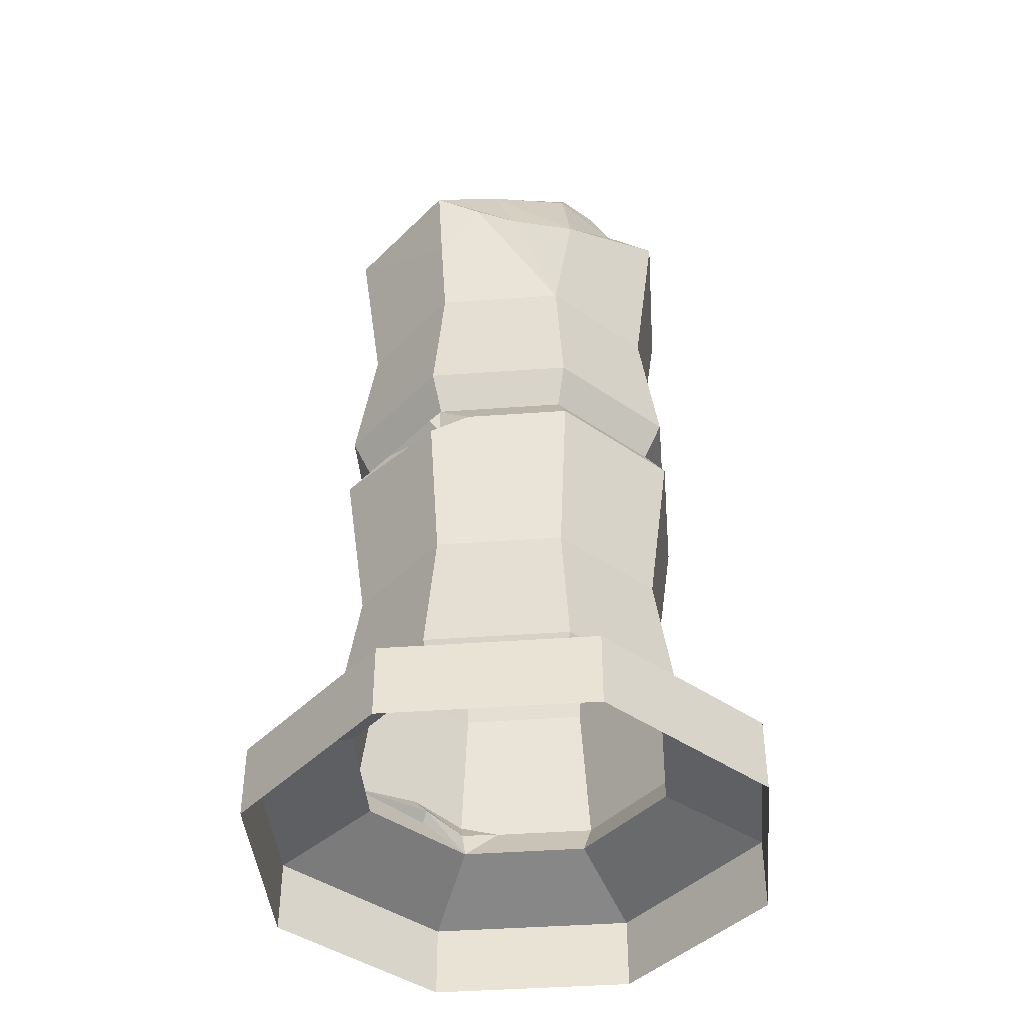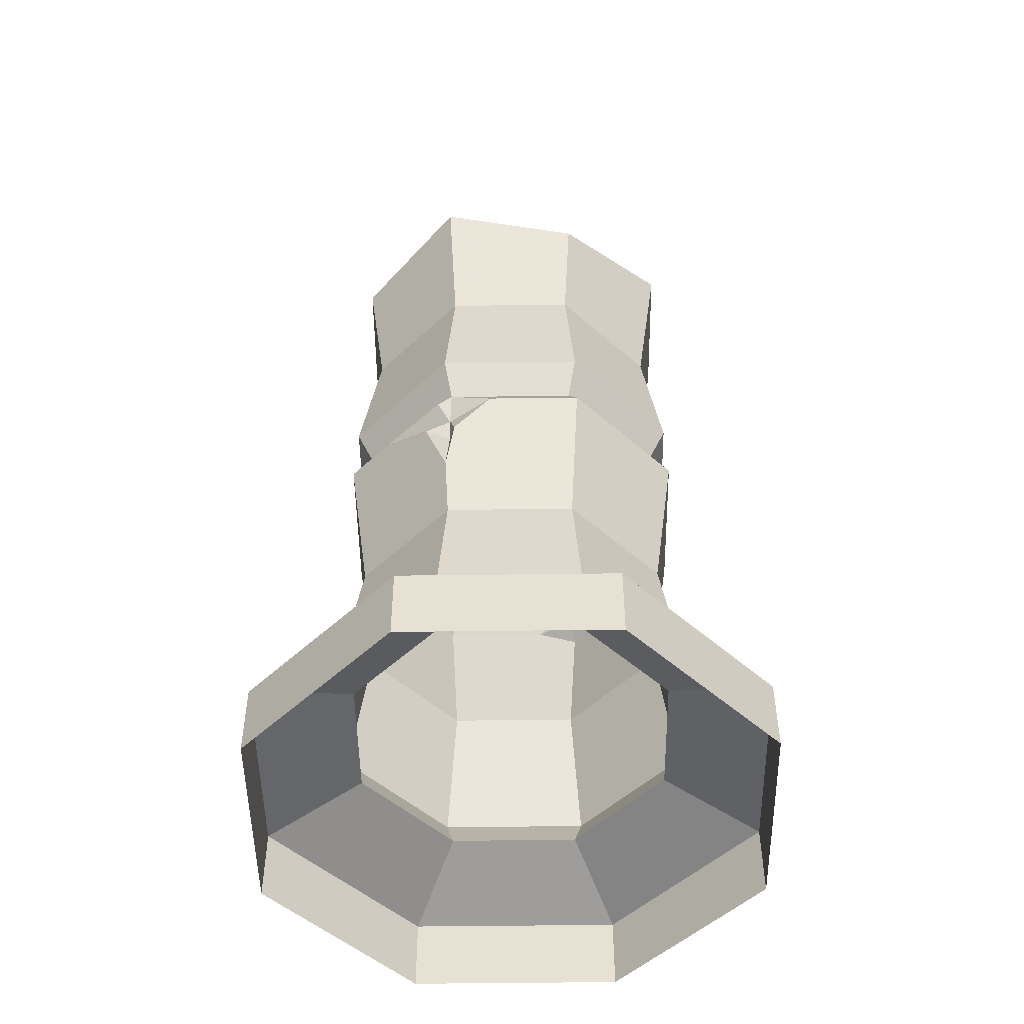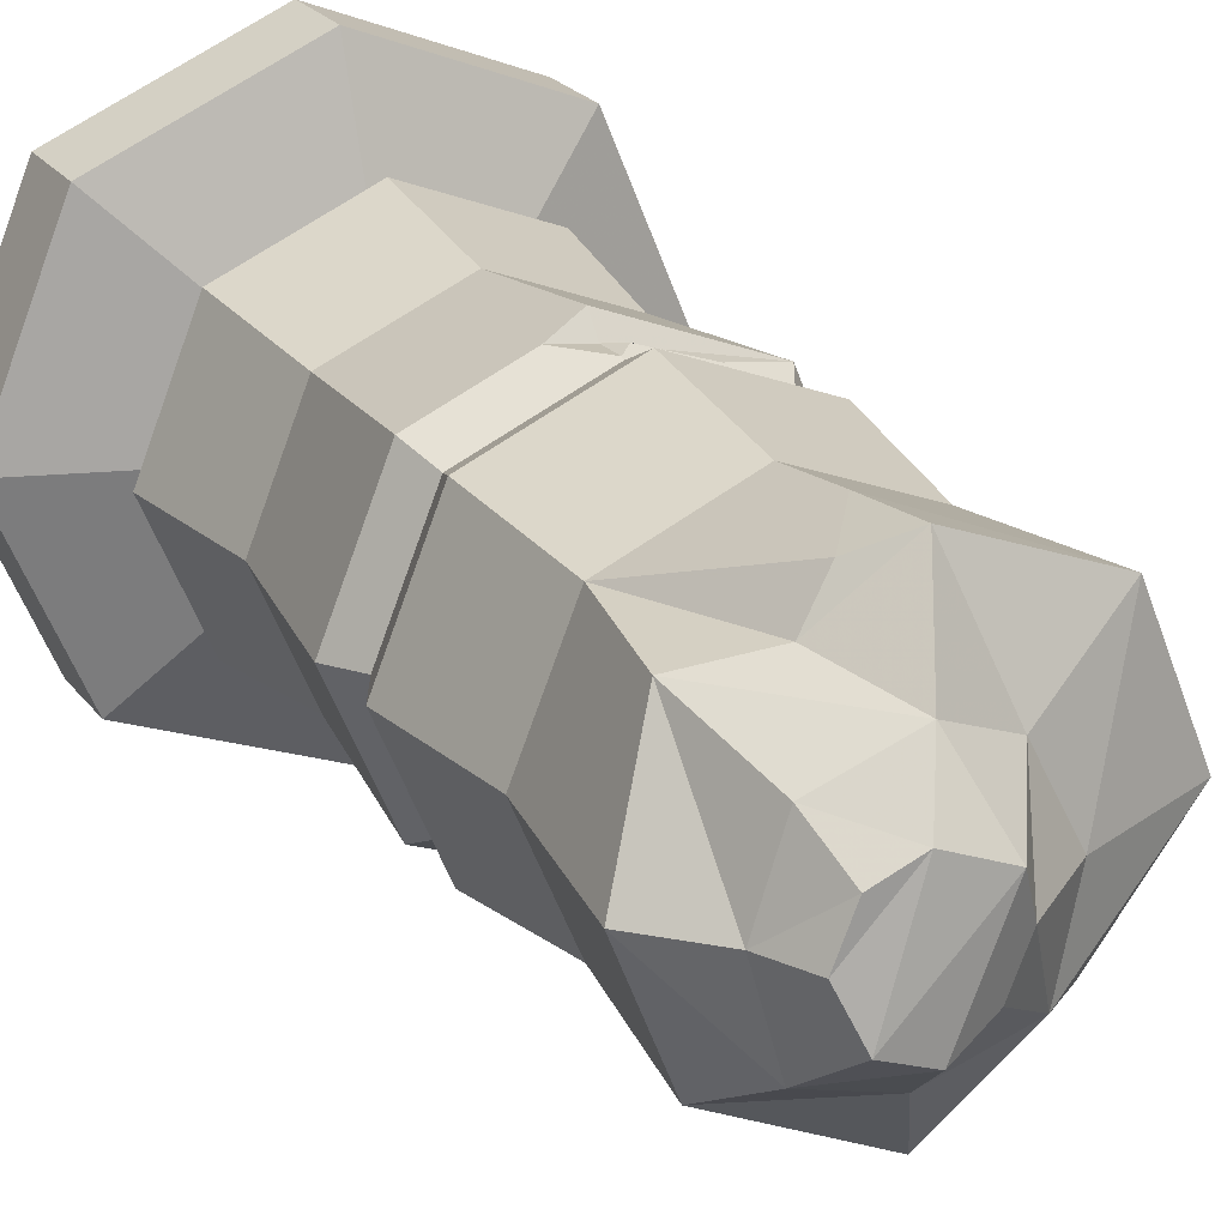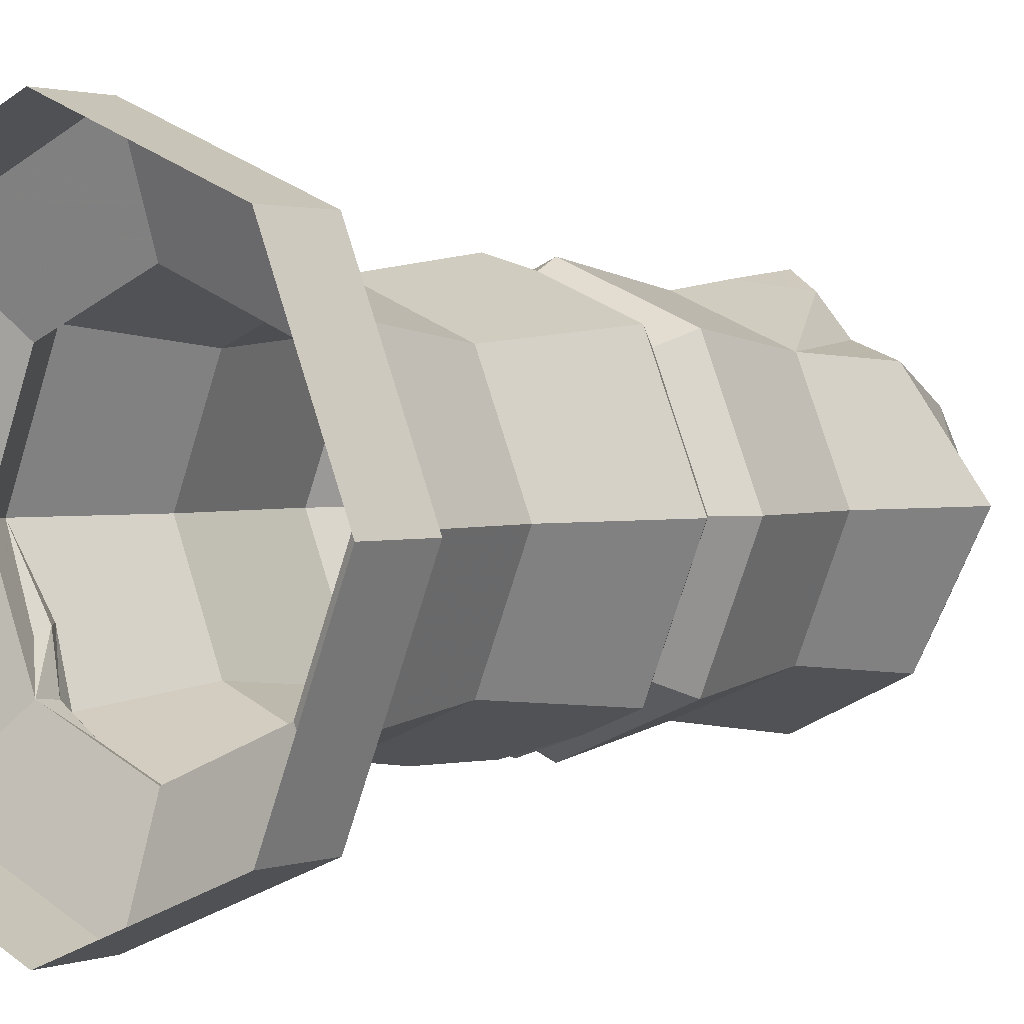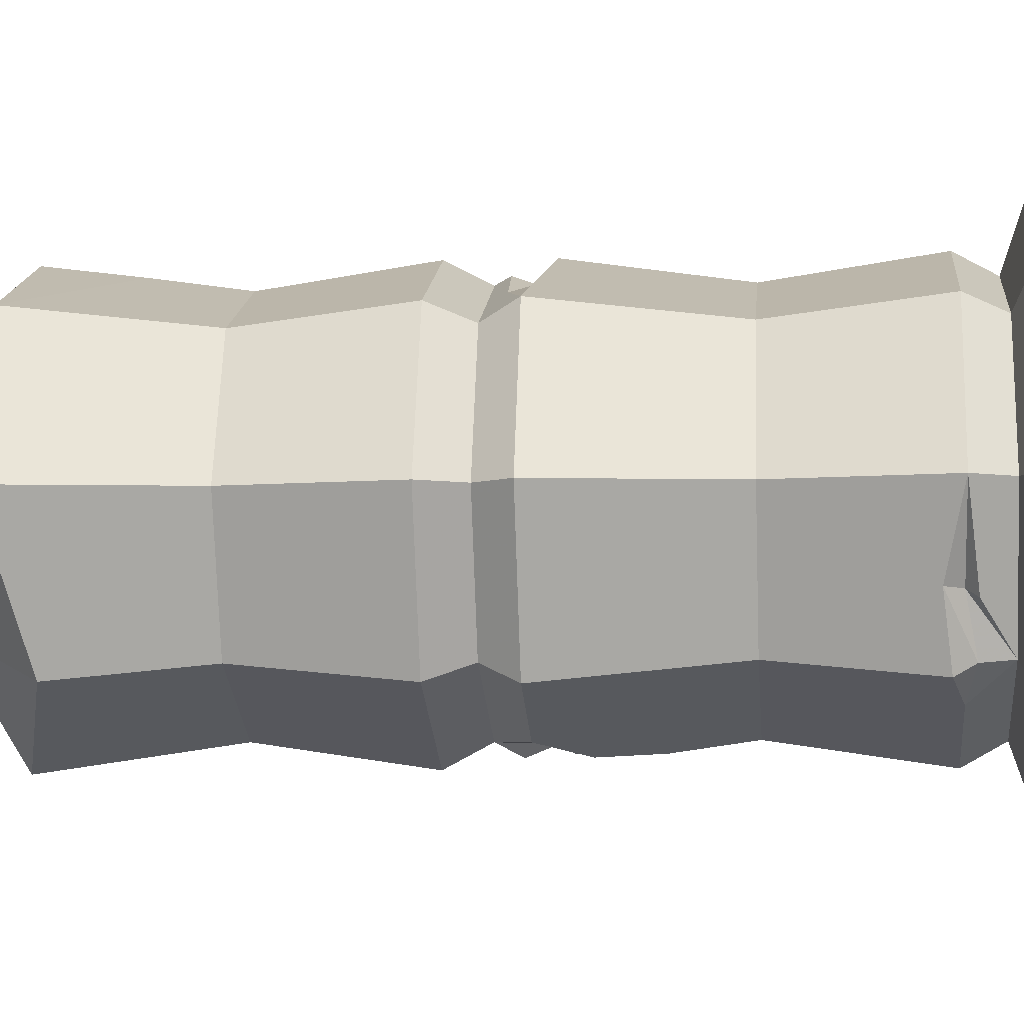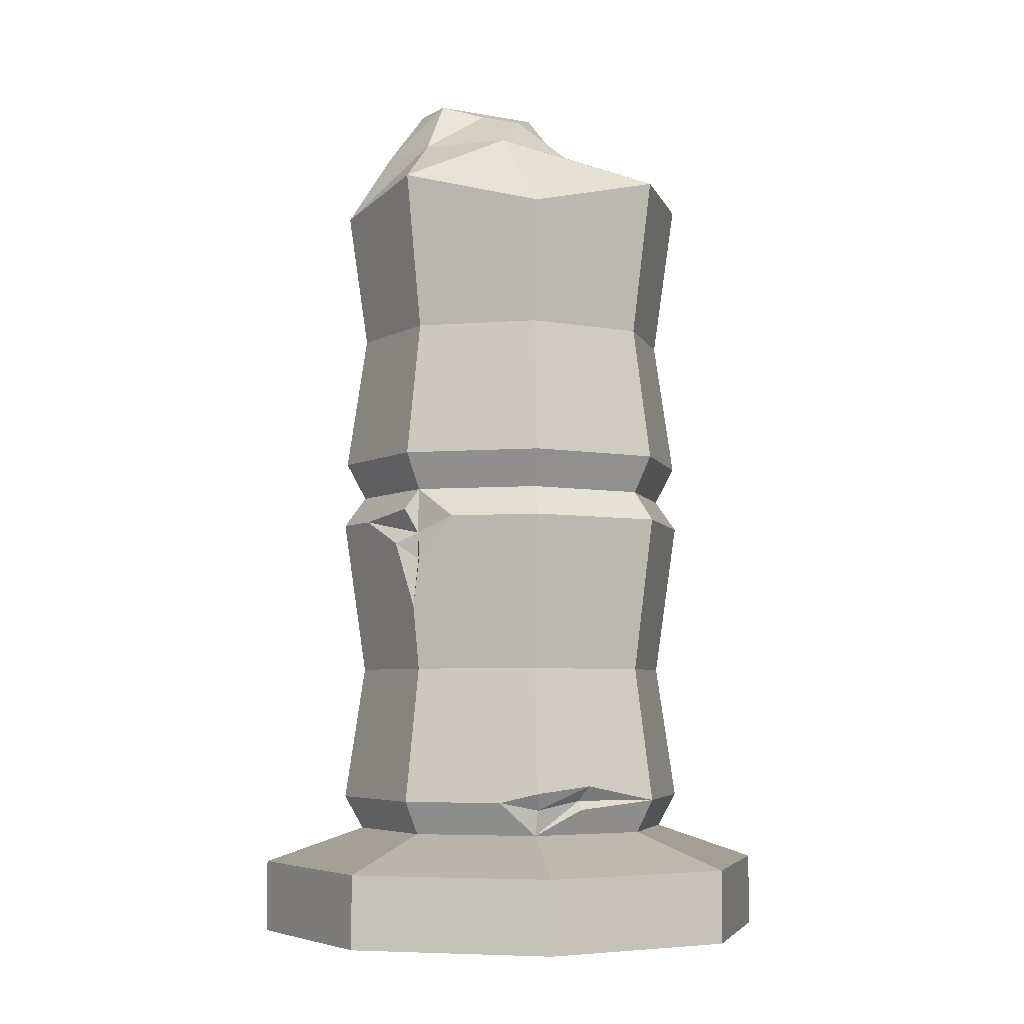
<metadata>
{"format":"obj","ext":"obj","renderer":"f3d","projection":"perspective","resolution":1024,"background":"white","views":[{"elev":-42.3,"azim":-152.5,"up":"+Z"},{"elev":-50.1,"azim":23.3,"up":"+Z"},{"elev":23.8,"azim":-27.6,"up":"+Y"},{"elev":1.8,"azim":-140.2,"up":"+Y"},{"elev":-6.9,"azim":95.2,"up":"+Y"},{"elev":-5.1,"azim":36.7,"up":"+Z"}]}
</metadata>
<code>
g aiji_yewai_14_pillar_01b
v 25.35 -25.35 84.03
v 35.85 -1.2e-05 84.03
v 31.65 -8e-06 89.92
v 22.38 -22.38 89.92
v -35.85 3.9e-05 84.03
v -25.35 -25.35 84.03
v -22.38 -22.38 89.92
v -31.65 3.7e-05 89.92
v 35.85 -1.2e-05 84.03
v 25.35 -25.35 84.03
v 22.28 -22.28 53.51
v 31.5 -1.3e-05 53.51
v -25.35 -25.35 84.03
v -35.85 3.9e-05 84.03
v -31.5 3.1e-05 53.51
v -22.28 -22.28 53.51
v -3.1e-05 -35.46 26.98
v -2.4e-05 -31.5 53.51
v -25.08 -25.08 26.98
v -35.46 2.9e-05 26.98
v 35.46 -2.1e-05 26.98
v 28.36 -15.01 25.39
v 22.5 -22.5 20.43
v 31.82 -1.5e-05 20.43
v -2.7e-05 -31.82 20.43
v -3.1e-05 -35.46 26.98
v -25.08 -25.08 26.98
v -22.5 -22.5 20.43
v -35.46 2.9e-05 26.98
v -31.82 2.5e-05 20.43
v 25.35 25.35 84.03
v 22.38 22.38 89.92
v 31.65 -8e-06 89.92
v 35.85 -1.2e-05 84.03
v -35.85 3.9e-05 84.03
v -31.65 3.7e-05 89.92
v -22.38 22.38 89.92
v -25.35 25.35 84.03
v 22.28 22.28 53.51
v 25.35 25.35 84.03
v -25.35 25.35 84.03
v -22.28 22.28 53.51
v 35.46 -2.1e-05 26.98
v 25.08 25.08 26.98
v 22.28 22.28 53.51
v 31.5 -1.3e-05 53.51
v 25.08 25.08 26.98
v 1.9e-05 35.46 26.98
v 2.1e-05 31.5 53.51
v 22.28 22.28 53.51
v -25.08 25.08 26.98
v 31.82 -1.5e-05 20.43
v 22.5 22.5 20.43
v 22.5 22.5 20.43
v 1.3e-05 31.82 20.43
v 1.9e-05 35.46 26.98
v 25.08 25.08 26.98
v -22.5 22.5 20.43
v -25.08 25.08 26.98
v -31.82 2.5e-05 20.43
v -35.46 2.9e-05 26.98
v 24.7 -24.7 147.7
v 22.28 -22.28 123.6
v 31.5 -2e-06 123.6
v 35.85 0 154.1
v -9e-06 -35.85 154.1
v -1.1e-05 -31.5 123.6
v -24.96 -24.96 150.3
v -22.28 -22.28 123.6
v -35.85 5e-05 154.1
v -31.5 4.2e-05 123.6
v 35.46 -9e-06 97.09
v 25.08 -25.08 97.09
v -1.9e-05 -35.46 97.09
v -25.08 -25.08 97.09
v -35.46 4.1e-05 97.09
v 31.65 -8e-06 89.92
v 35.46 -9e-06 97.09
v 25.08 -25.08 97.09
v 22.38 -22.38 89.92
v -1.9e-05 -35.46 97.09
v -1.8e-05 -31.65 89.92
v -25.08 -25.08 97.09
v -22.38 -22.38 89.92
v -35.46 4.1e-05 97.09
v -31.65 3.7e-05 89.92
v 22.28 22.28 123.6
v 25.35 25.35 154.1
v 3.7e-05 33.66 138.8
v 4.1e-05 35.62 154.1
v -25.79 21.18 145.1
v -22.28 22.28 123.6
v 25.08 25.08 97.09
v 3.1e-05 35.46 97.09
v 3.3e-05 31.5 123.6
v -25.08 25.08 97.09
v 31.65 -8e-06 89.92
v 22.38 22.38 89.92
v 25.08 25.08 97.09
v 35.46 -9e-06 97.09
v 2.7e-05 31.65 89.92
v 3.1e-05 35.46 97.09
v -22.38 22.38 89.92
v -25.08 25.08 97.09
v -31.65 3.7e-05 89.92
v -35.46 4.1e-05 97.09
v 14.4 27.96 86.73
v 2.207 32.58 87.34
v 2.7e-05 31.65 89.92
v 2.7e-05 32.01 89.42
v -7.17 32.88 84.03
v -7.17 32.88 84.03
v 2.8e-05 35.43 81.08
v 25.35 25.35 84.03
v 17.9 -28.05 26.98
v 17.9 -28.05 26.98
v 24.88 -24.88 28.81
v 29.37 -13.6 30.06
v 35.46 -2.1e-05 26.98
v 51.59 -2.3e-05 13.63
v 36.48 36.48 13.63
v 22.5 22.5 20.43
v 31.82 -1.5e-05 20.43
v 2e-05 51.59 13.63
v 1.3e-05 31.82 20.43
v -36.48 36.48 13.63
v -22.5 22.5 20.43
v -51.59 2.6e-05 13.63
v -31.82 2.5e-05 20.43
v -36.48 -36.48 13.63
v -22.5 -22.5 20.43
v -3.7e-05 -51.59 13.63
v -2.7e-05 -31.82 20.43
v 36.48 -36.48 13.63
v 22.5 -22.5 20.43
v 51.59 -2.3e-05 13.63
v 36.48 36.48 -0.5659
v 36.48 36.48 13.63
v 51.59 -2.3e-05 13.63
v 51.59 -2.8e-05 -0.5659
v 1.7e-05 51.59 -0.5659
v 2e-05 51.59 13.63
v -36.48 36.48 -0.5659
v -36.48 36.48 13.63
v 2e-05 51.59 13.63
v 1.7e-05 51.59 -0.5659
v -51.59 2.9e-05 -0.5659
v -51.59 2.6e-05 13.63
v -36.48 -36.48 -0.5659
v -36.48 -36.48 13.63
v -51.59 2.6e-05 13.63
v -51.59 2.9e-05 -0.5659
v -4e-05 -51.59 -0.5659
v -3.7e-05 -51.59 13.63
v 36.48 -36.48 -0.5659
v 36.48 -36.48 13.63
v -3.7e-05 -51.59 13.63
v -4e-05 -51.59 -0.5659
v 51.59 -2.8e-05 -0.5659
v 51.59 -2.3e-05 13.63
v -1.8e-05 -31.65 89.92
v 8.977 -32.13 84.03
v 2.009 -33.89 76.09
v 8.977 -32.13 84.03
v -4.837 -33.13 78.98
v -15.39 -29.48 84.03
v -15.39 -29.48 84.03
v -1.958 -33.75 85.85
v -2.3e-05 -33.31 66.17
v -4.842 -31.91 70.47
v -7.979 31.88 149.5
f 1 2 3
f 3 4 1
f 5 6 7
f 7 8 5
f 9 10 11
f 11 12 9
f 13 14 15
f 15 16 13
f 17 18 16
f 16 19 17
f 19 16 15
f 15 20 19
f 21 22 23
f 23 24 21
f 25 26 27
f 27 28 25
f 28 27 29
f 29 30 28
f 31 32 33
f 33 34 31
f 35 36 37
f 37 38 35
f 9 12 39
f 39 40 9
f 41 42 15
f 15 14 41
f 43 44 45
f 45 46 43
f 47 48 49
f 49 50 47
f 48 51 42
f 42 49 48
f 51 20 15
f 15 42 51
f 52 53 44
f 44 43 52
f 54 55 56
f 56 57 54
f 55 58 59
f 59 56 55
f 58 60 61
f 61 59 58
f 62 63 64
f 64 65 62
f 66 67 63
f 63 62 66
f 68 69 67
f 67 66 68
f 70 71 69
f 69 68 70
f 72 64 63
f 63 73 72
f 73 63 67
f 67 74 73
f 74 67 69
f 69 75 74
f 75 69 71
f 71 76 75
f 77 78 79
f 79 80 77
f 80 79 81
f 81 82 80
f 82 81 83
f 83 84 82
f 84 83 85
f 85 86 84
f 65 64 87
f 87 88 65
f 89 90 88
f 88 87 89
f 91 92 71
f 71 70 91
f 72 93 87
f 87 64 72
f 93 94 95
f 95 87 93
f 94 96 92
f 92 95 94
f 96 76 71
f 71 92 96
f 97 98 99
f 99 100 97
f 98 101 102
f 102 99 98
f 101 103 104
f 104 102 101
f 103 105 106
f 106 104 103
f 107 108 32
f 109 110 111
f 111 37 109
f 112 113 49
f 49 42 112
f 113 114 50
f 50 49 113
f 112 42 41
f 37 111 38
f 107 32 31
f 32 108 109
f 23 115 26
f 26 25 23
f 17 116 117
f 117 18 17
f 11 117 118
f 118 12 11
f 18 117 11
f 12 118 119
f 120 121 122
f 122 123 120
f 121 124 125
f 125 122 121
f 124 126 127
f 127 125 124
f 126 128 129
f 129 127 126
f 128 130 131
f 131 129 128
f 130 132 133
f 133 131 130
f 132 134 135
f 135 133 132
f 134 136 123
f 123 135 134
f 137 138 139
f 139 140 137
f 141 142 138
f 138 137 141
f 143 144 145
f 145 146 143
f 147 148 144
f 144 143 147
f 149 150 151
f 151 152 149
f 153 154 150
f 150 149 153
f 155 156 157
f 157 158 155
f 159 160 156
f 156 155 159
f 161 162 4
f 163 11 10
f 10 164 163
f 13 16 165
f 165 166 13
f 7 6 167
f 167 168 7
f 11 169 18
f 11 163 169
f 18 169 170
f 170 16 18
f 165 16 170
f 7 168 161
f 4 162 1
f 89 171 90
f 92 171 89
f 89 87 95
f 92 89 95
g aiji_yewai_14_pillar_01b
v 8.977 -32.13 84.03
v -1.8e-05 -31.65 89.92
v 0.01623 -31.96 81.02
v -1.958 -33.75 85.85
v -15.39 -29.48 84.03
v 0.01623 -31.96 81.02
v 2.009 -33.89 76.09
v 0.02285 -31.73 75.68
v -2.3e-05 -33.31 66.17
v -4.837 -33.13 78.98
v -4.842 -31.91 70.47
v 23.51 -22.96 25.47
v 26.88 -13.69 27.15
v 29.37 -13.6 30.06
v 24.88 -24.88 28.81
v 17.9 -28.05 26.98
v 22.5 -22.5 20.43
v 25.35 25.35 84.03
v 2.6e-05 31.81 84.03
v 14.4 27.96 86.73
v -7.17 32.88 84.03
v 2.7e-05 32.01 89.42
v 25.35 25.35 84.03
v 2.8e-05 35.43 81.08
v 2.6e-05 31.81 84.03
v -7.17 32.88 84.03
v -22.28 22.28 123.6
v -13.26 24.57 151.1
v -7.979 31.88 149.5
v 2.207 32.58 87.34
v 2.7e-05 31.65 89.92
v 28.36 -15.01 25.39
v 35.46 -2.1e-05 26.98
v -1.958 -33.75 85.85
v 0.01623 -31.96 81.02
v -1.8e-05 -31.65 89.92
v -15.39 -29.48 84.03
v 24.7 -24.7 147.7
v 35.85 0 154.1
v 9.979 -16.6 164
v -6.62 -21.18 164.3
v -9e-06 -35.85 154.1
v -21.1 -16.6 164.4
v -24.96 -24.96 150.3
v -25.84 1.5e-05 164.3
v -35.85 5e-05 154.1
v 14.22 -1.2e-05 163
v 25.35 25.35 154.1
v 6.994 14.59 162
v 4.1e-05 35.62 154.1
v -6.62 21.26 166.6
v -20.78 14.64 164.1
v -25.79 21.18 145.1
v 1.807 -1.8e-05 172.8
v -1.631 -8.3 172.8
v -9.93 -11.74 175.6
v -18.23 -8.3 175.6
v -21.67 -1e-06 172.8
v -1.631 8.3 175.6
v -11 11.74 173.7
v -18.23 8.3 172.8
f 172 173 174
f 175 176 177
f 178 179 180
f 181 182 180
f 180 179 181
f 183 184 185
f 185 186 183
f 186 187 183
f 183 187 188
f 189 190 191
f 190 192 193
f 194 195 196
f 196 195 197
f 198 199 200
f 201 190 193
f 193 202 201
f 191 190 201
f 184 183 188
f 188 203 184
f 185 184 204
f 184 203 204
f 205 206 207
f 181 179 174
f 174 208 181
f 174 179 178
f 178 172 174
f 209 210 211
f 211 212 213
f 213 209 211
f 212 214 215
f 215 213 212
f 214 216 217
f 217 215 214
f 218 210 219
f 219 220 218
f 220 219 221
f 221 222 220
f 221 199 222
f 216 223 224
f 224 217 216
f 225 226 211
f 211 218 225
f 226 227 212
f 212 211 226
f 227 228 214
f 214 212 227
f 228 229 216
f 216 214 228
f 225 218 220
f 220 230 225
f 230 220 222
f 222 231 230
f 231 222 223
f 223 232 231
f 232 223 216
f 216 229 232
f 225 230 227
f 227 226 225
f 230 231 228
f 228 227 230
f 231 232 229
f 229 228 231
f 221 200 199
f 211 210 218
f 222 199 224
f 224 223 222
f 199 198 224

</code>
